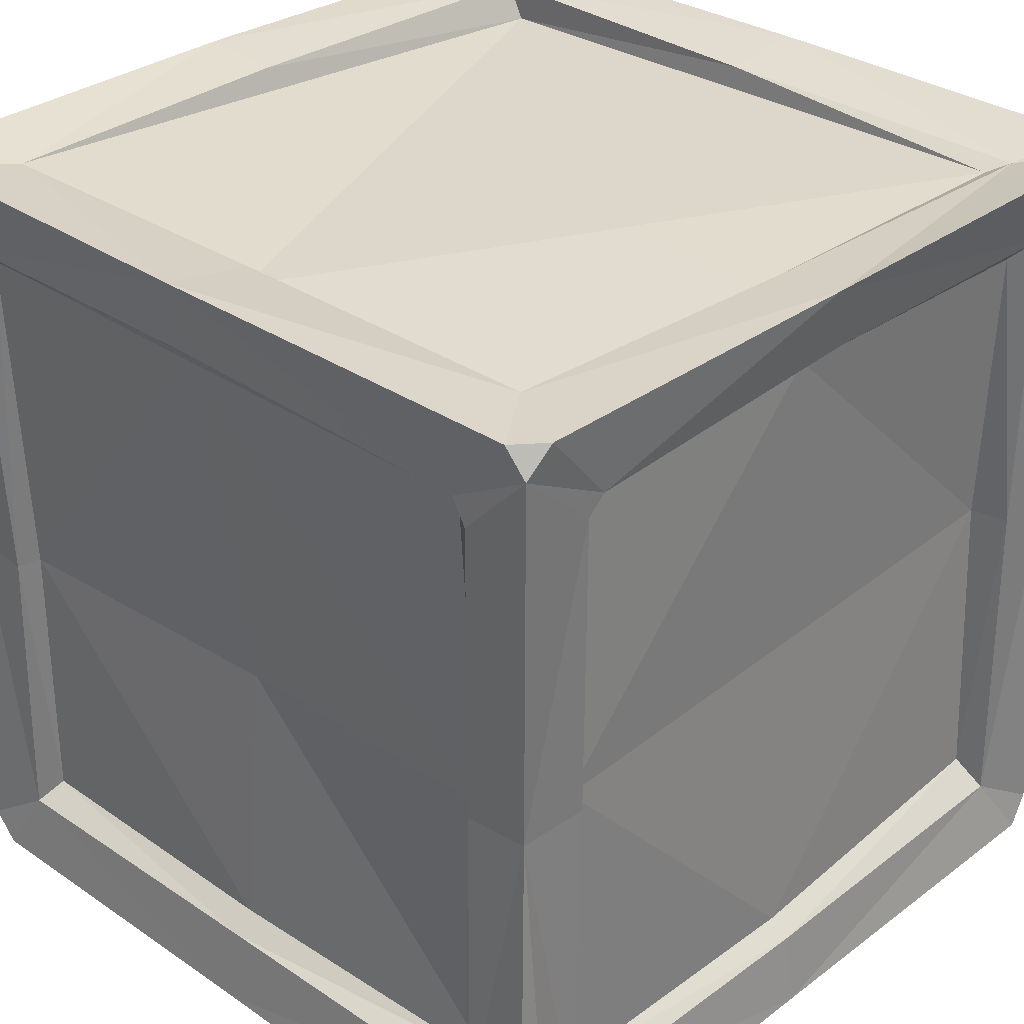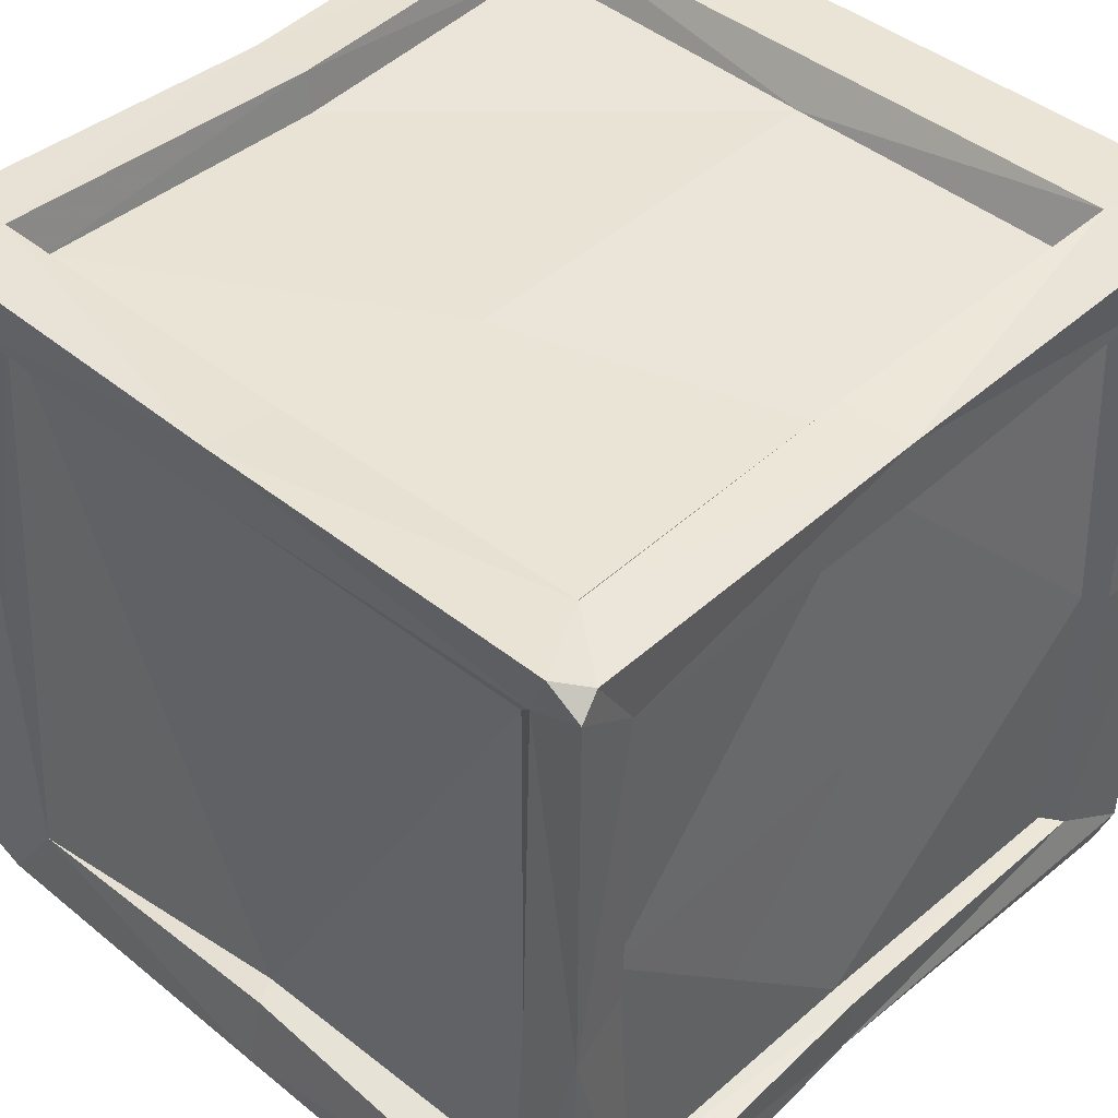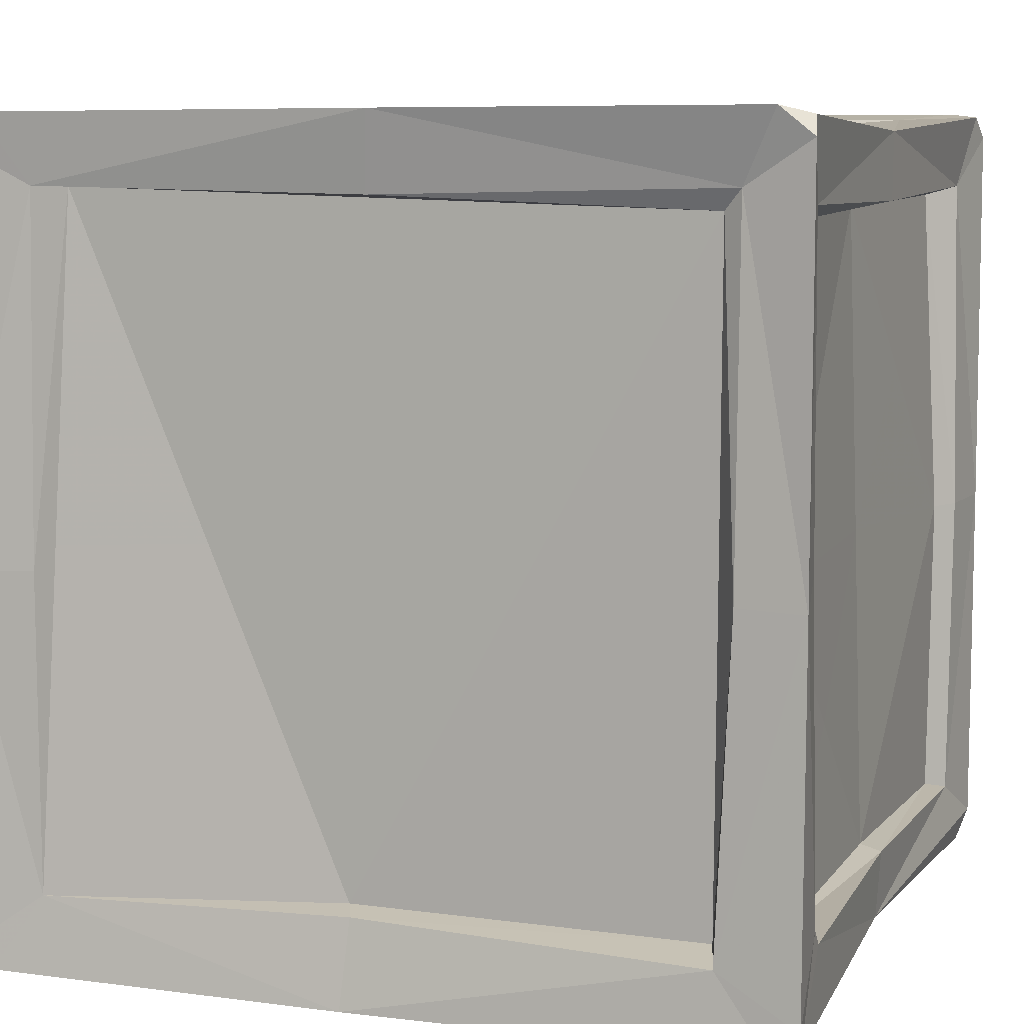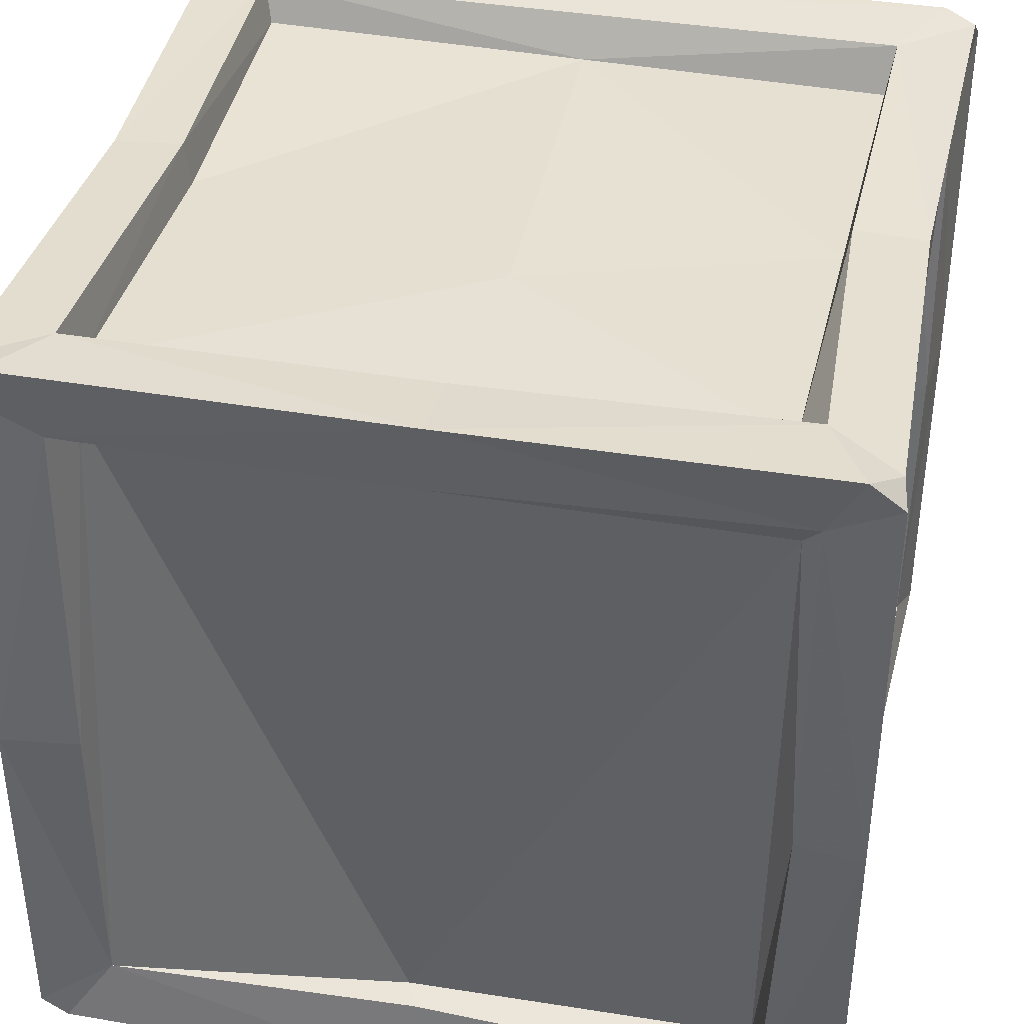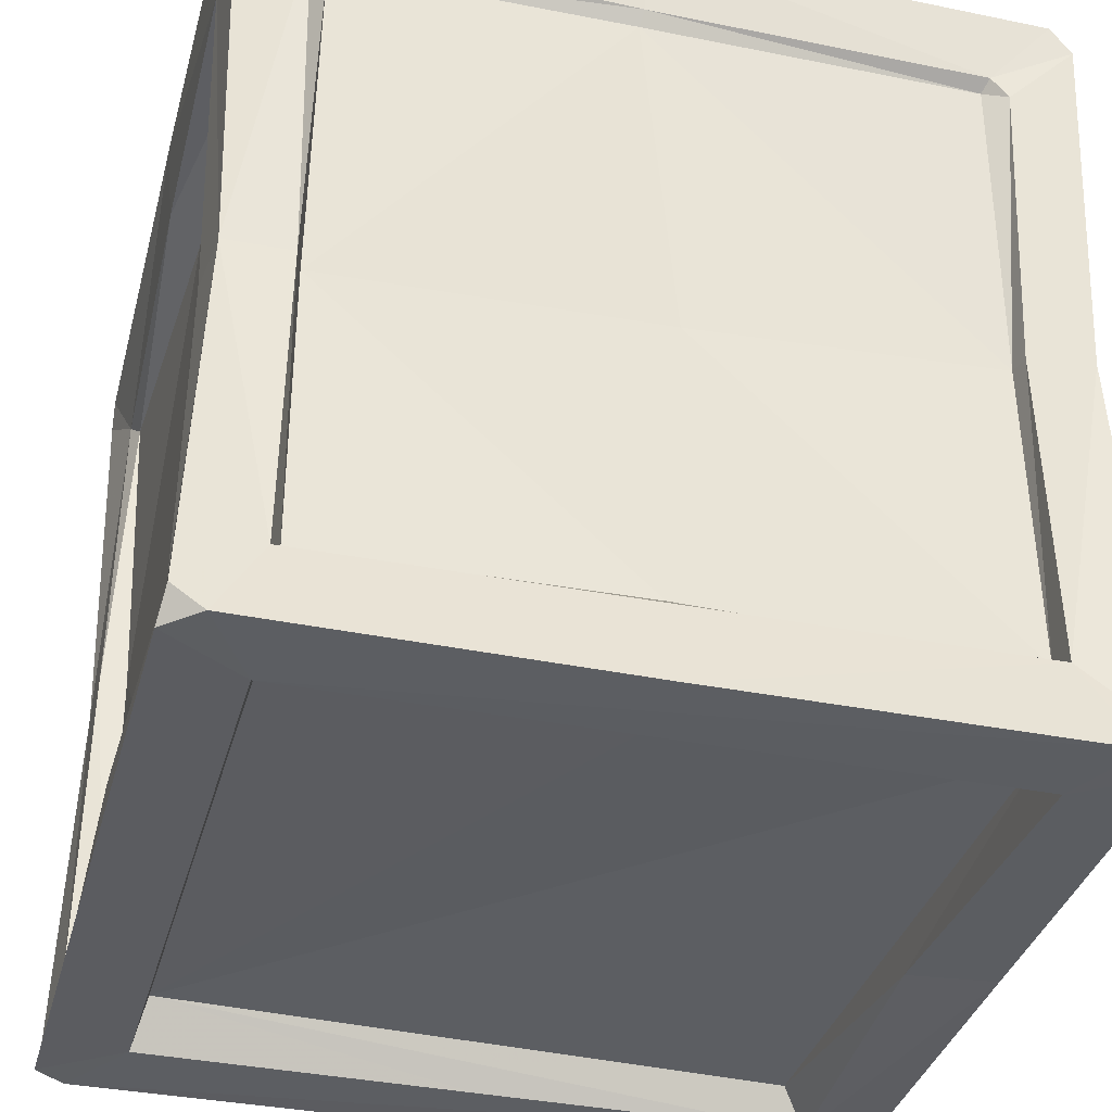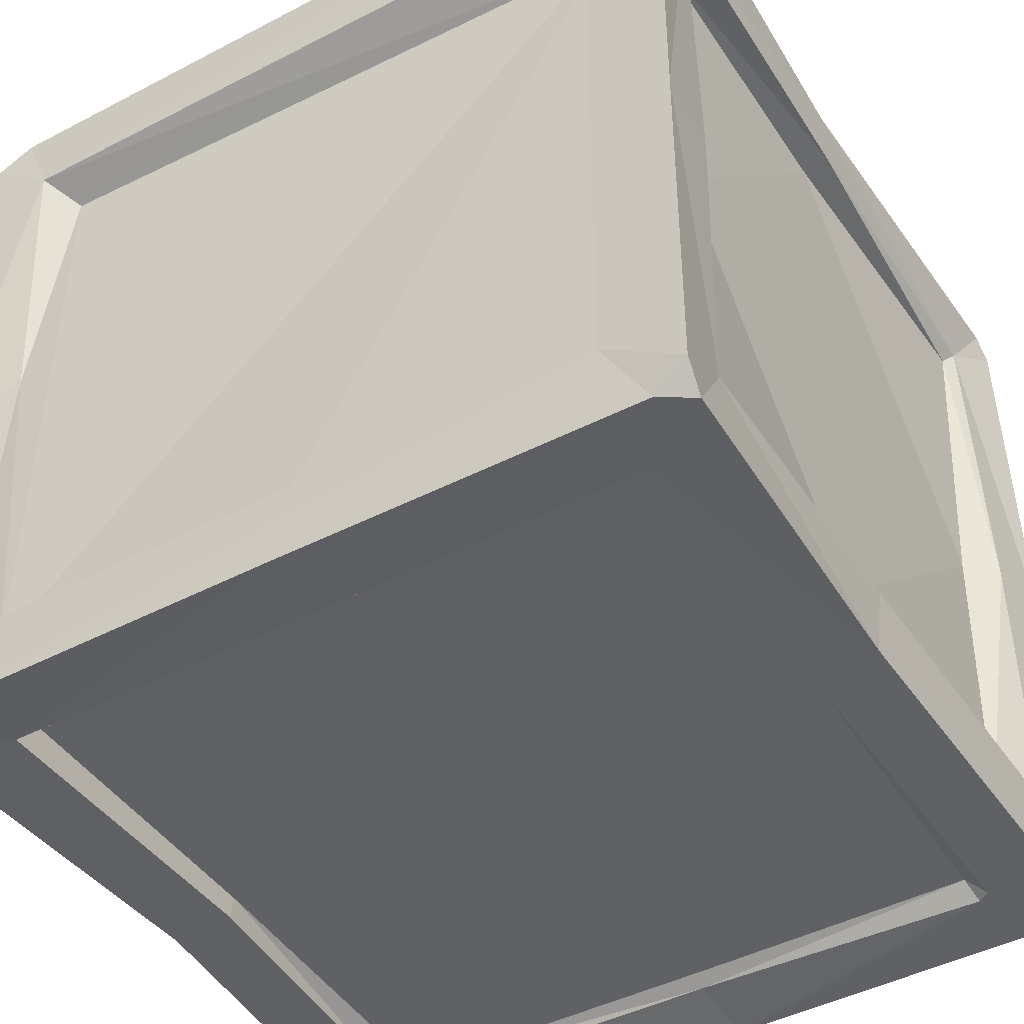
<metadata>
{"format":"obj","ext":"obj","renderer":"f3d","projection":"perspective","resolution":1024,"background":"white","views":[{"elev":32.0,"azim":43.7,"up":"+Z"},{"elev":43.5,"azim":43.6,"up":"+Y"},{"elev":7.8,"azim":19.5,"up":"+Y"},{"elev":38.5,"azim":11.8,"up":"+Y"},{"elev":-36.1,"azim":-14.9,"up":"+Z"},{"elev":-44.6,"azim":-148.9,"up":"+Y"}]}
</metadata>
<code>
o Object.1
v 464.4 509.8 7.394
v 508.4 477.8 2.465
v 424.6 410.4 4.929
v 510 -16.39 6.572
v 409 14.83 17.66
v 419.7 -408.7 6.572
v 509.2 -469.4 5.751
v 466.1 -509.7 6.161
v -3.825 509.8 6.161
v 8.087 411.2 6.572
v -408 411.6 8.215
v -23.54 460.1 4.929
v 14.66 391.5 34.5
v -394.9 372.6 64.08
v 392.6 382.9 50.11
v -510.3 481.9 5.751
v -472.1 509.8 5.34
v -509.5 -477.3 -4e-06
v -509.9 -28.71 2.054
v -408 -409.1 3.286
v -408 1.276 5.751
v -466.3 -508.9 6.161
v 5.622 -409.1 4.929
v 29.03 -459.6 4.518
v -11.63 -507.2 5.751
v 22.46 -378.7 54.63
v 410.6 -383.6 64.08
v -395.7 -6.939 57.92
v -396.1 -386.5 51.34
v -401.4 -18.44 33.68
v 401.6 -0.3669 57.09
v -186.2 -3.242 59.56
v 200.3 188.6 57.09
v 7.676 -5.296 64.08
v -1.361 377.5 57.09
v -193.6 183.7 64.08
v 209.4 -194.7 64.08
v -26.83 -494.9 932.4
v 393 -499 927.9
v -28.88 -510.1 1023
v 474.3 -507.2 1024
v 501.4 -505.2 990.7
v 508.4 -474.4 1026
v 413.5 -501.9 899.1
v 386.4 -483.4 915.2
v -30.52 -483.4 914.3
v 393.8 -462.9 511.8
v 399.1 -487.9 511.4
v 483.7 -487.9 519.6
v -391.6 -480.5 913.5
v -399.8 -502.3 934.1
v -415 -502.3 922.6
v -404.3 -490.8 478.1
v -395.7 -461.6 479.3
v 181.4 -473.1 713.1
v 15.89 -456.7 496.2
v 401.2 -456.7 128.2
v 404.1 -494.5 108.4
v -8.344 -495.7 104.3
v -12.45 -468.6 126.1
v -410.9 -497 100.2
v -396.5 -464.1 122.8
v 497.7 -506.4 31.22
v -504.1 -504.4 35.32
v 494 -415.2 105.2
v 490.3 -402.5 522.5
v 469.8 -408.7 126.9
v 464 -394.3 525.8
v 499.3 -409.9 906.9
v 500.2 -388.1 927.9
v 453.3 -405.8 901.2
v 455.4 -9.814 911.5
v 495.7 7.848 941
v 469 -207.8 324.1
v 456.6 187.3 324.5
v 473.9 -20.9 122.4
v 454.2 401.8 131
v 451.7 0.4546 526.6
v 439 395.6 527
v 447.2 192.7 719.2
v 498.1 -18.03 102.7
v 489.9 413.3 96.53
v 509.6 475.7 1019
v 509.2 -20.9 1023
v 490.7 404.2 928.7
v -477.4 -507.2 1022
v -502.9 -506 993.6
v -509.1 -480.1 1027
v -485.2 -487.1 479.8
v -495.9 -410.7 98.99
v -492.6 -400.4 484.7
v -504.9 -413.2 907.4
v -509.9 -25.42 1026
v -498.8 -23.37 924.2
v -451.5 -401.7 892.6
v -462.2 -393.5 471.5
v -457.3 -6.528 898.7
v -456.9 194.3 702.8
v -475.4 387 903.7
v -459.8 -200 685.1
v -456.9 395.2 506.9
v -458.5 182 320
v -458.5 -18.44 515.9
v -460.2 -30.76 133.1
v -501.7 -27.89 100.6
v -486 411.6 925
v -491 402.2 509.3
v -451.1 408.7 128.6
v -494.3 409.6 104.3
v -507.4 471.2 1012
v -505.4 497.9 986.6
v -491.8 484.7 502.8
v -504.5 503.6 32.04
v 504.3 505.3 37.79
v 489.9 484.3 527
v 489.9 401.3 530.7
v 457 385.7 895.9
v 502.6 499.1 991.1
v 469 508.6 1023
v 416.8 503.2 925.4
v 401.2 490.5 529.9
v 411.9 501.6 106
v 12.6 507.3 1024
v 14.66 497.5 927.1
v -415.8 499.9 926.7
v -471.3 505.3 1016
v -405.5 490.5 504.4
v -415.8 504.9 106
v -2.182 503.2 106
v 24.11 507.3 56.68
v 14.66 453.5 136
v 402.8 444.1 131.4
v -403.9 456.8 128.2
v -395.7 440.4 508.1
v -402.7 444.1 887.6
v -9.165 451.1 892.6
v 384.7 458.4 897.9
v 393 449.4 527.8
v 26.57 457.6 657.2
v 204 451.5 331.9
v -190.3 446.9 322
v -213.3 -472.7 696.6
v -413.3 -413.2 1011
v -21.08 -402.5 1007
v 409 -415.6 1020
v 425.8 -18.85 1013
v 393.8 -403.7 965.3
v -34.22 -395.9 976.4
v 399.5 -2.831 977.6
v 185.1 1.276 982.9
v -398.6 3.741 987.9
v -383.8 420.2 965.3
v -411.7 -23.78 1017
v 426.6 423.1 1001
v 404.9 398.5 989.5
v -99.12 210.8 974.3
v 10.55 409.6 977.6
v -209.2 12.37 971
v 3.979 413.7 1006
v -408.4 421.5 1009
v 459.5 -202 718.8
f 1 2 3
f 2 4 3
f 3 4 5
f 5 4 6
f 6 4 7
f 6 7 8
f 9 1 3
f 10 11 12
f 10 13 14
f 13 10 3
f 13 3 15
f 16 17 11
f 18 19 20
f 21 20 19
f 22 18 20
f 23 6 24
f 22 20 25
f 26 27 6
f 28 29 30
f 21 11 14
f 3 5 15
f 31 15 5
f 27 5 6
f 23 20 26
f 26 20 29
f 32 26 29
f 33 34 35
f 34 32 36
f 26 37 27
f 32 34 26
f 37 26 34
f 38 39 40
f 40 39 41
f 41 42 43
f 44 42 39
f 39 42 41
f 39 45 44
f 46 45 38
f 38 45 39
f 45 47 44
f 44 47 48
f 42 44 49
f 49 44 48
f 50 51 52
f 52 53 50
f 50 53 54
f 55 46 56
f 47 57 48
f 48 57 58
f 58 57 59
f 59 57 60
f 60 57 56
f 56 57 47
f 61 62 53
f 53 62 54
f 48 58 49
f 49 58 63
f 58 8 63
f 8 58 25
f 25 58 59
f 61 64 22
f 63 8 7
f 49 63 7
f 7 65 49
f 49 65 66
f 65 67 66
f 66 67 68
f 69 70 42
f 42 70 43
f 42 49 69
f 69 49 66
f 68 71 66
f 66 71 69
f 70 69 71
f 70 71 72
f 72 73 70
f 74 68 67
f 75 76 77
f 78 79 80
f 80 72 78
f 65 81 67
f 67 81 76
f 76 81 77
f 77 81 82
f 83 84 85
f 85 84 73
f 84 43 70
f 51 86 52
f 52 86 87
f 86 88 87
f 87 89 52
f 52 89 53
f 64 61 89
f 89 61 53
f 64 18 22
f 64 90 18
f 64 89 90
f 90 89 91
f 91 89 92
f 92 89 87
f 88 92 87
f 88 93 92
f 92 93 94
f 92 95 91
f 91 95 96
f 97 95 94
f 94 95 92
f 96 90 91
f 98 97 99
f 100 96 95
f 101 102 103
f 103 98 101
f 103 104 96
f 105 90 104
f 18 90 19
f 19 90 105
f 106 99 94
f 94 99 97
f 106 107 99
f 99 107 101
f 102 101 108
f 109 108 107
f 107 108 101
f 110 106 93
f 93 106 94
f 106 110 111
f 111 112 106
f 106 112 107
f 113 109 112
f 112 109 107
f 109 113 16
f 16 19 109
f 109 19 105
f 81 65 4
f 4 65 7
f 2 82 4
f 4 82 81
f 82 2 114
f 114 115 82
f 82 115 116
f 79 77 116
f 116 77 82
f 85 117 116
f 116 117 79
f 85 118 83
f 118 85 115
f 115 85 116
f 83 118 119
f 119 118 120
f 118 115 120
f 120 115 121
f 121 115 122
f 122 115 114
f 122 114 1
f 2 1 114
f 119 120 123
f 120 124 123
f 123 124 125
f 123 125 126
f 110 126 111
f 111 126 125
f 127 112 125
f 125 112 111
f 127 128 112
f 112 128 113
f 113 17 16
f 17 113 128
f 129 122 130
f 9 17 128
f 131 132 122
f 128 127 133
f 133 127 134
f 134 127 135
f 135 127 125
f 125 124 135
f 136 135 124
f 137 124 120
f 120 121 137
f 137 121 138
f 138 121 132
f 132 121 122
f 136 137 139
f 139 137 138
f 129 128 131
f 131 128 133
f 131 139 140
f 140 139 138
f 141 134 139
f 140 132 131
f 138 132 140
f 134 135 139
f 141 131 133
f 86 51 40
f 40 51 38
f 51 50 38
f 38 50 46
f 142 46 50
f 142 54 56
f 56 54 60
f 60 54 62
f 60 62 59
f 59 62 61
f 59 61 25
f 25 61 22
f 86 143 88
f 86 40 143
f 143 40 144
f 144 40 145
f 145 40 41
f 43 145 41
f 43 84 145
f 145 84 146
f 145 147 144
f 144 147 148
f 149 147 146
f 146 147 145
f 148 143 144
f 150 148 147
f 151 152 153
f 88 143 93
f 93 143 153
f 154 155 146
f 156 150 157
f 143 148 158
f 143 158 151
f 154 159 155
f 157 155 159
f 160 152 159
f 160 153 152
f 83 154 84
f 84 154 146
f 154 83 119
f 119 123 154
f 154 123 159
f 126 160 123
f 123 160 159
f 160 126 110
f 110 93 160
f 160 93 153
f 96 104 90
f 104 108 105
f 105 108 109
f 19 16 11
f 73 72 117
f 117 85 73
f 73 84 70
f 74 76 78
f 117 72 80
f 80 79 117
f 161 72 71
f 55 47 45
f 24 8 25
f 34 33 31
f 37 31 27
f 31 37 34
f 130 1 9
f 12 17 9
f 149 155 150
f 158 148 150
f 12 9 3
f 12 11 17
f 156 152 158
f 130 122 1
f 130 9 128
f 24 6 8
f 24 25 20
f 28 14 32
f 151 153 143
f 151 158 152
f 10 12 3
f 10 14 11
f 23 24 20
f 23 26 6
f 129 130 128
f 129 131 122
f 35 14 13
f 21 19 11
f 30 20 21
f 149 146 155
f 149 150 147
f 161 68 78
f 75 79 78
f 157 150 155
f 157 159 152
f 35 13 15
f 36 14 35
f 136 124 137
f 136 139 135
f 30 29 20
f 30 21 14
f 31 5 27
f 33 15 31
f 102 104 103
f 100 97 103
f 28 30 14
f 28 32 29
f 156 157 152
f 156 158 150
f 55 56 47
f 55 45 46
f 75 77 79
f 75 78 76
f 100 95 97
f 100 103 96
f 142 50 54
f 142 56 46
f 102 108 104
f 98 99 101
f 98 103 97
f 141 139 131
f 141 133 134
f 36 35 34
f 36 32 14
f 74 67 76
f 74 78 68
f 33 35 15
f 161 78 72
f 161 71 68

</code>
